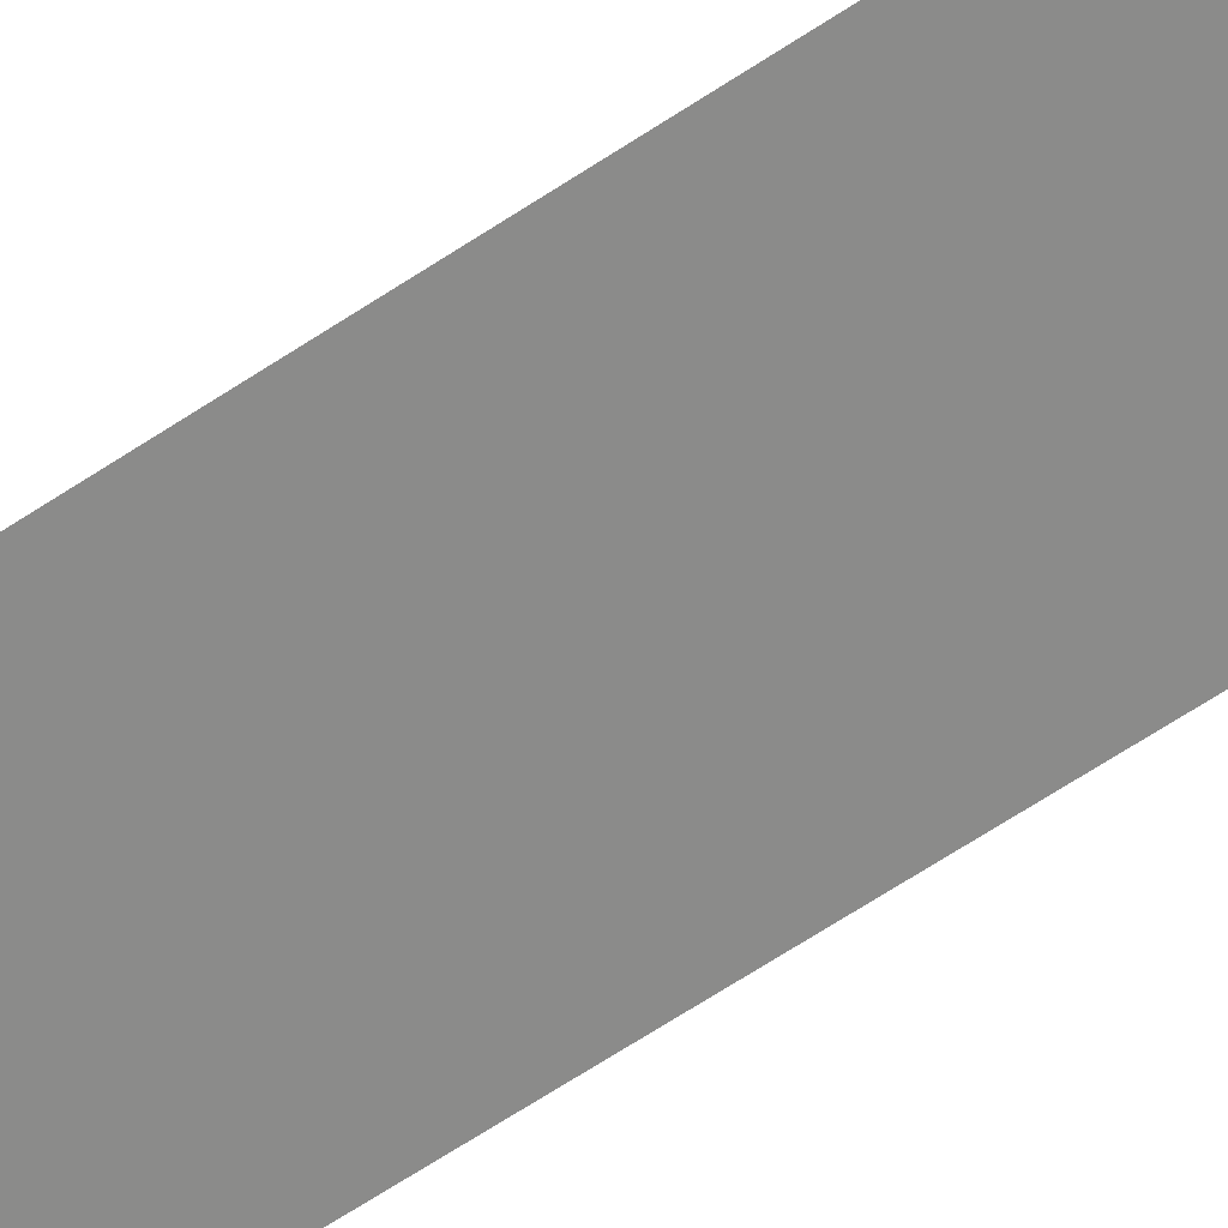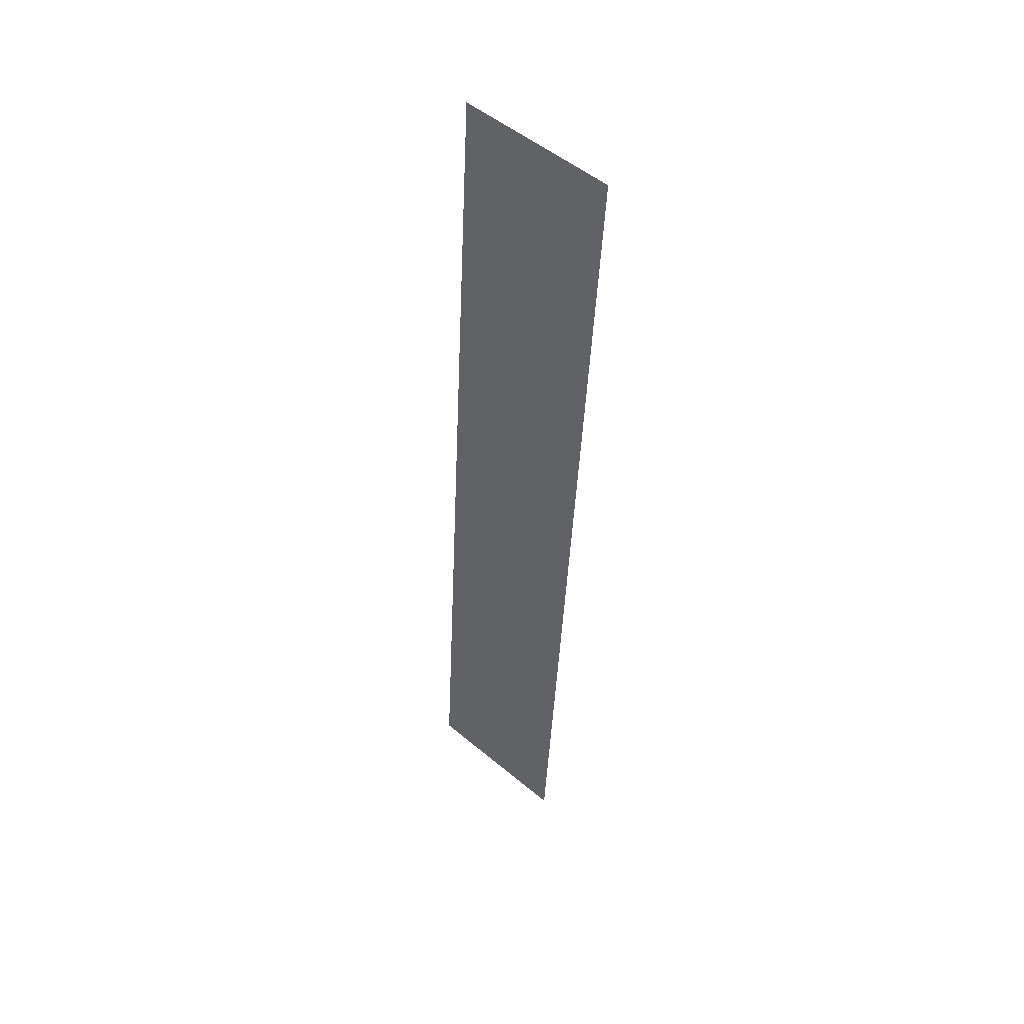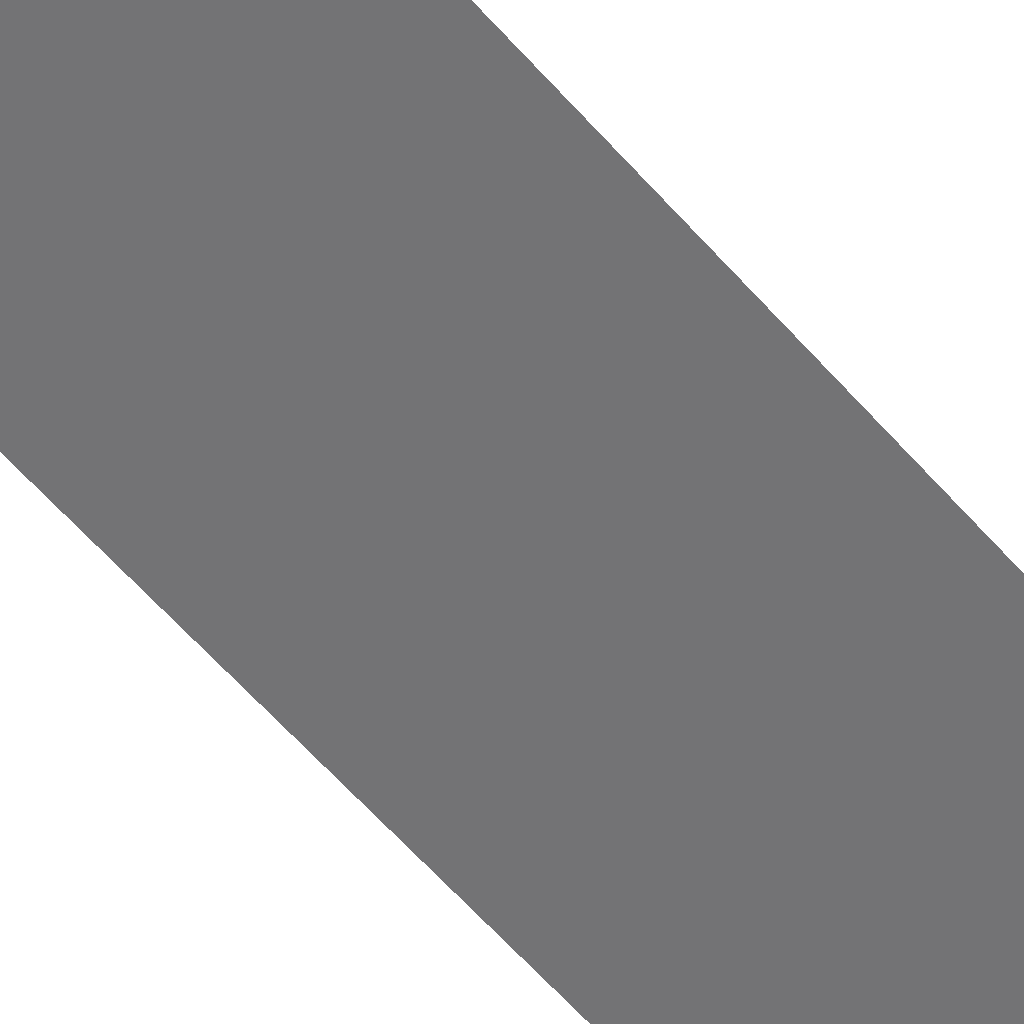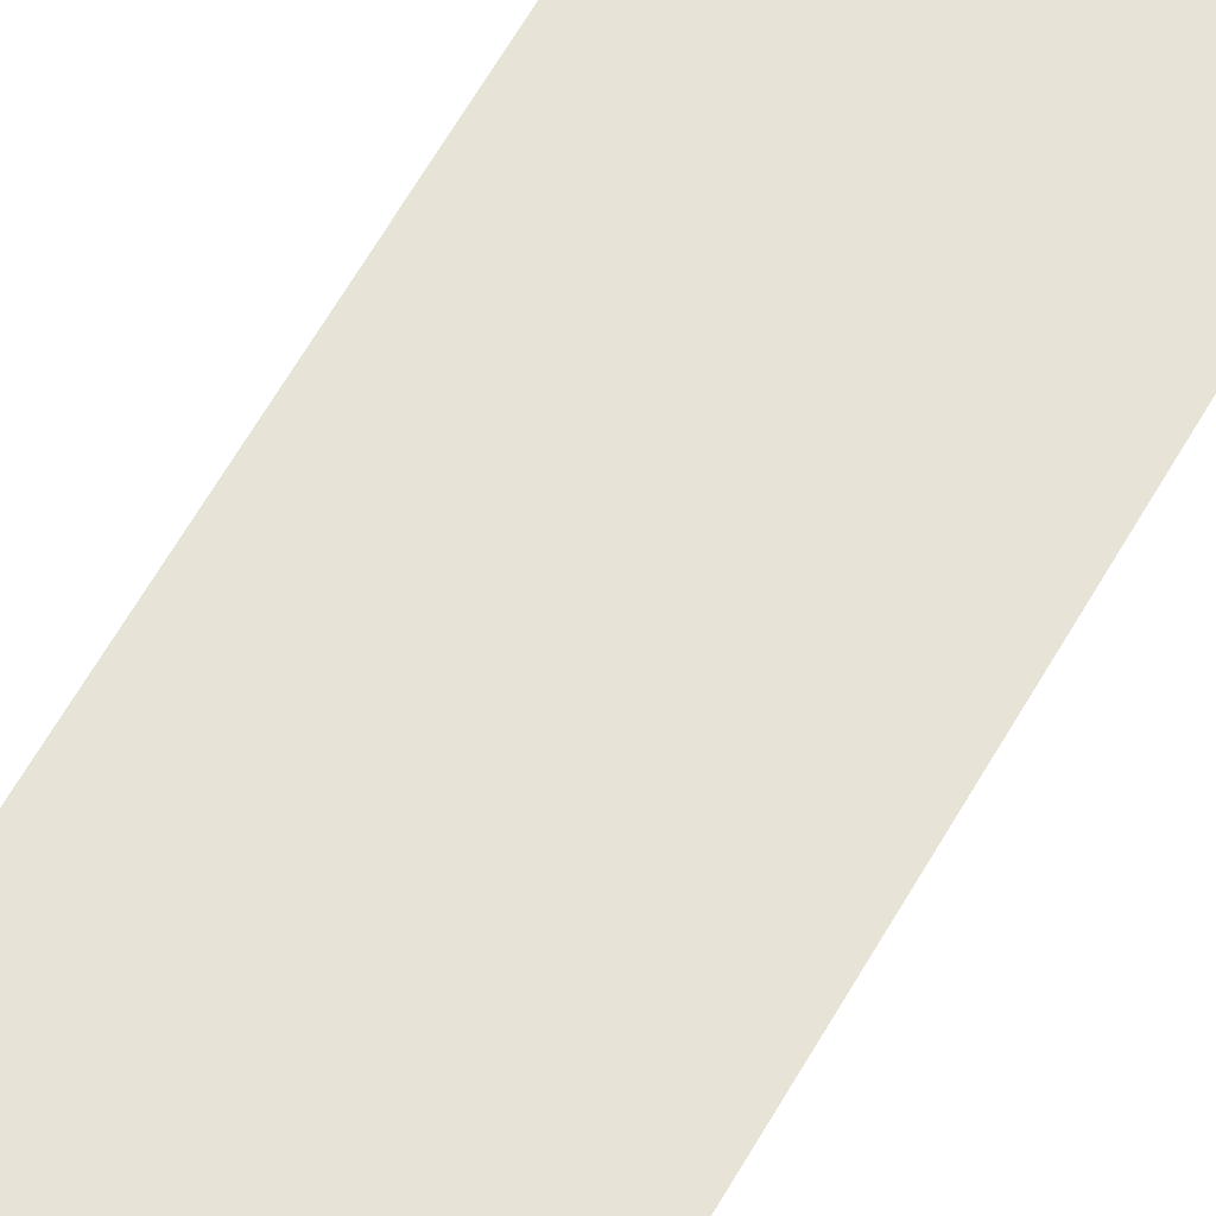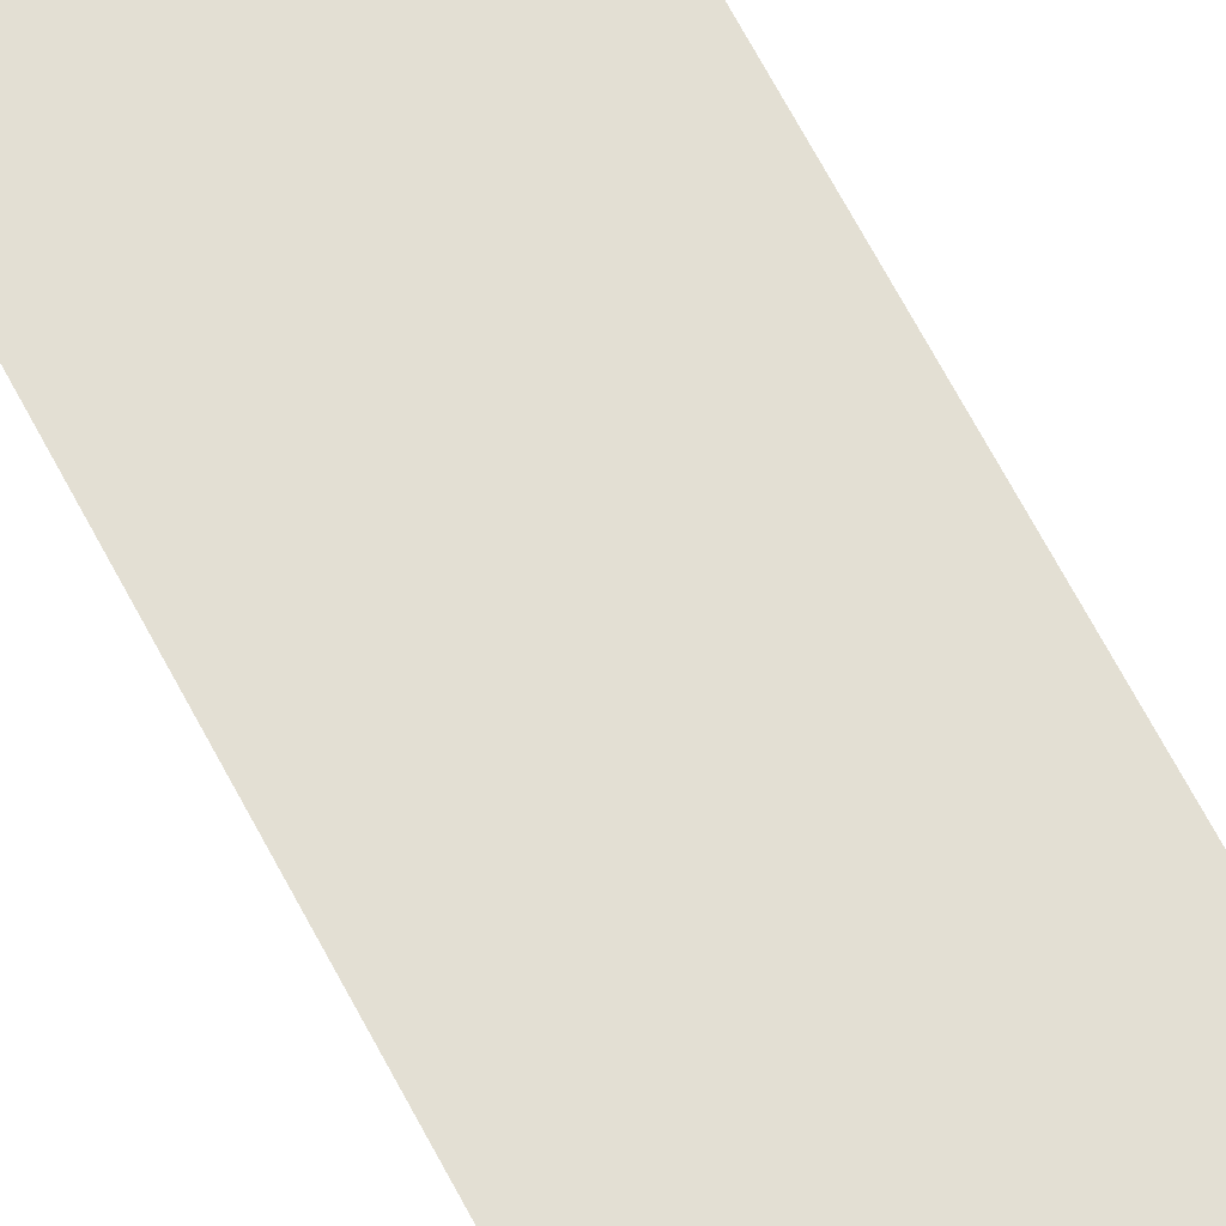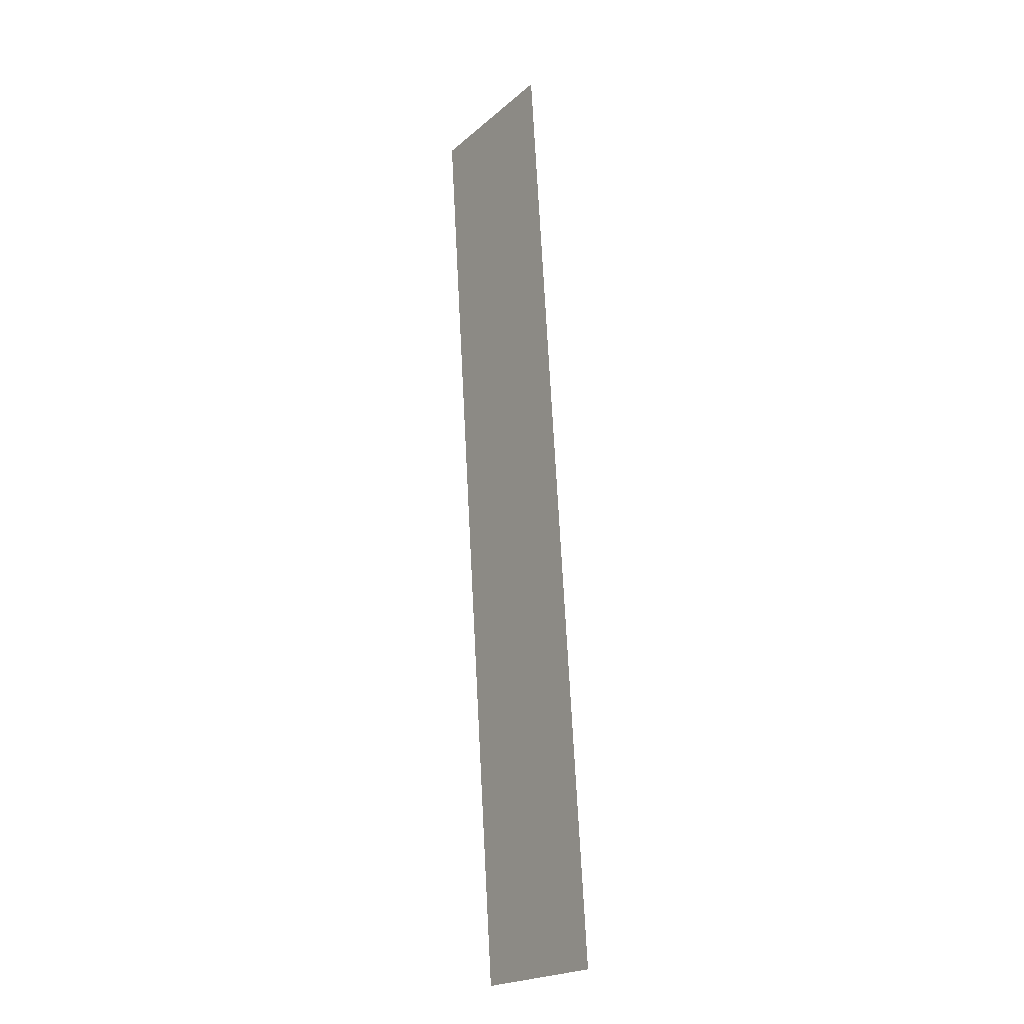
<metadata>
{"format":"obj","ext":"obj","renderer":"f3d","projection":"perspective","resolution":1024,"background":"white","views":[{"elev":-61.5,"azim":123.0,"up":"+Y"},{"elev":51.4,"azim":-137.8,"up":"+Z"},{"elev":-53.5,"azim":-139.6,"up":"+Y"},{"elev":57.7,"azim":29.5,"up":"+Y"},{"elev":64.3,"azim":-28.0,"up":"+Y"},{"elev":-21.4,"azim":55.4,"up":"+Z"}]}
</metadata>
<code>
o mesh86/mesh86-geometry#mesh86-geometry
v -0.7788 0.0114 0.2184
v -0.78 0.01187 0.2109
v -0.78 0.0114 0.2184
v -0.7788 0.01187 0.2109
f 1 2 3
f 2 1 4
f 3 2 1
f 4 1 2

</code>
